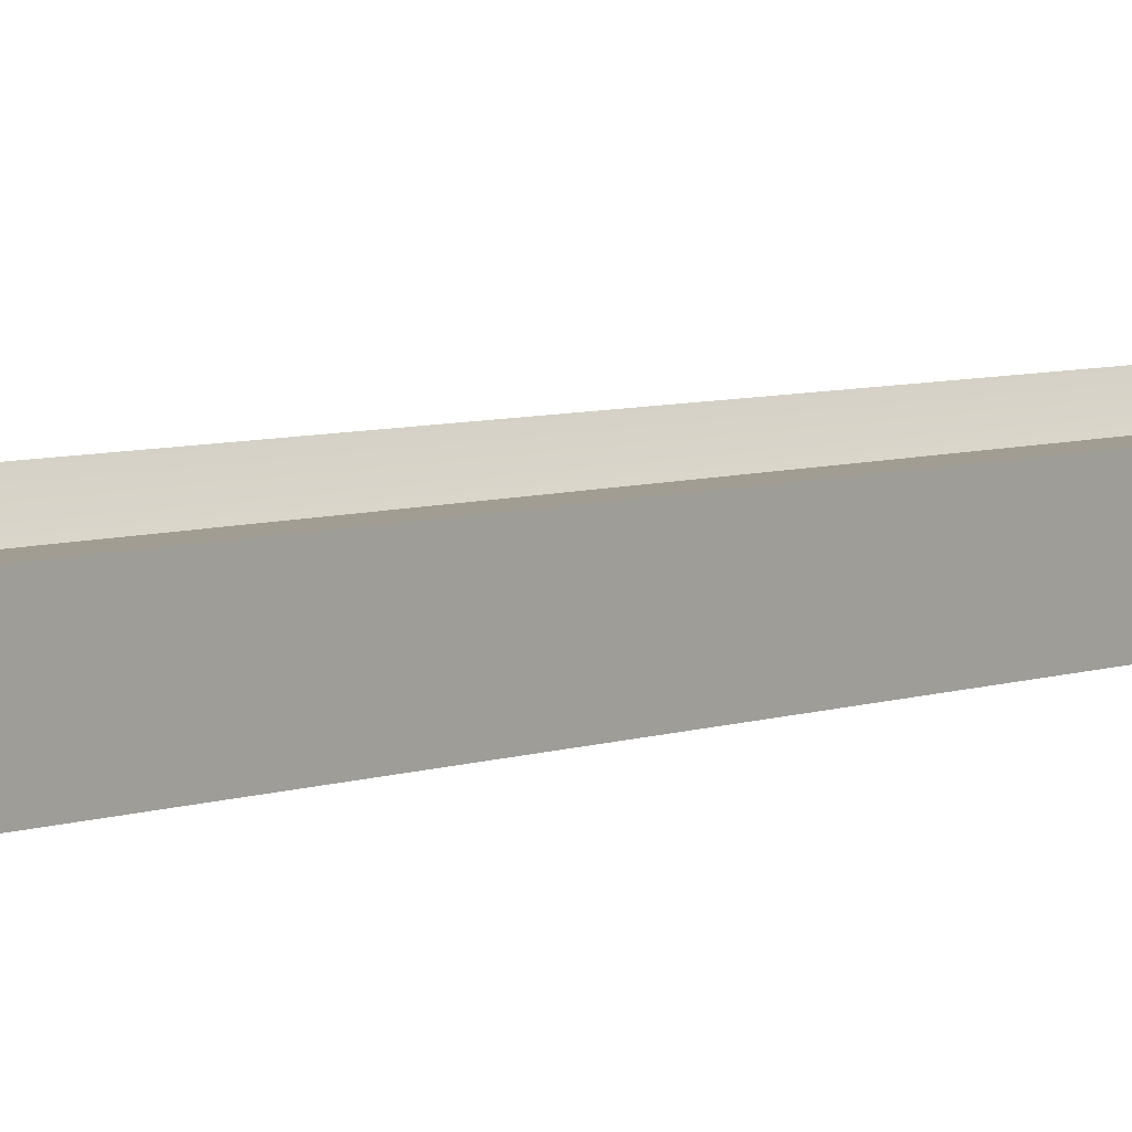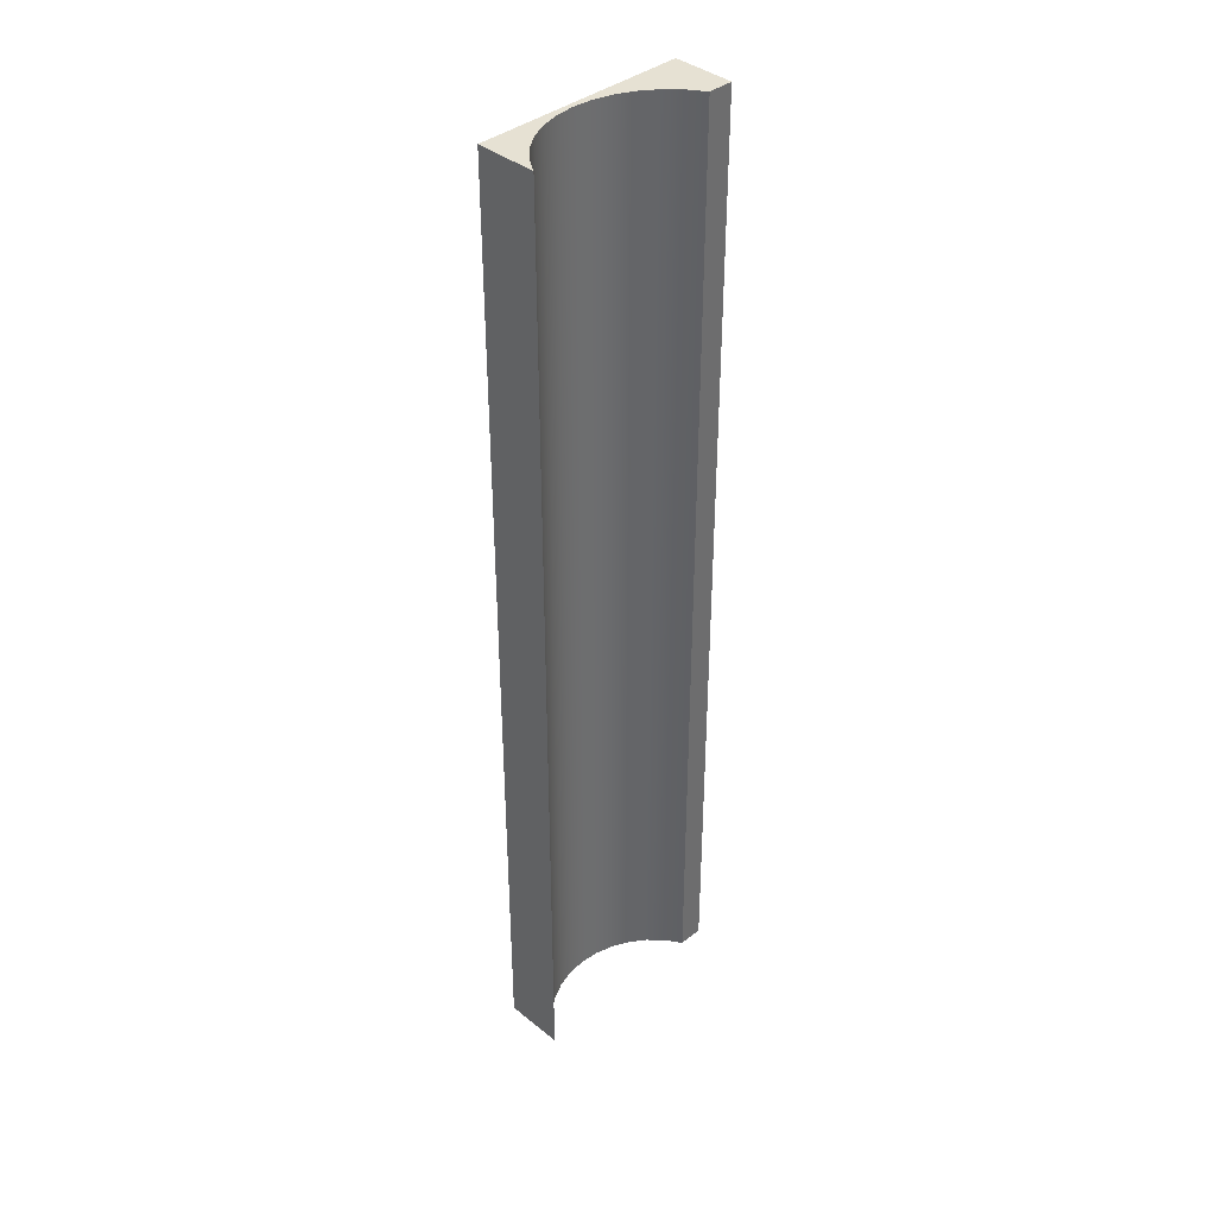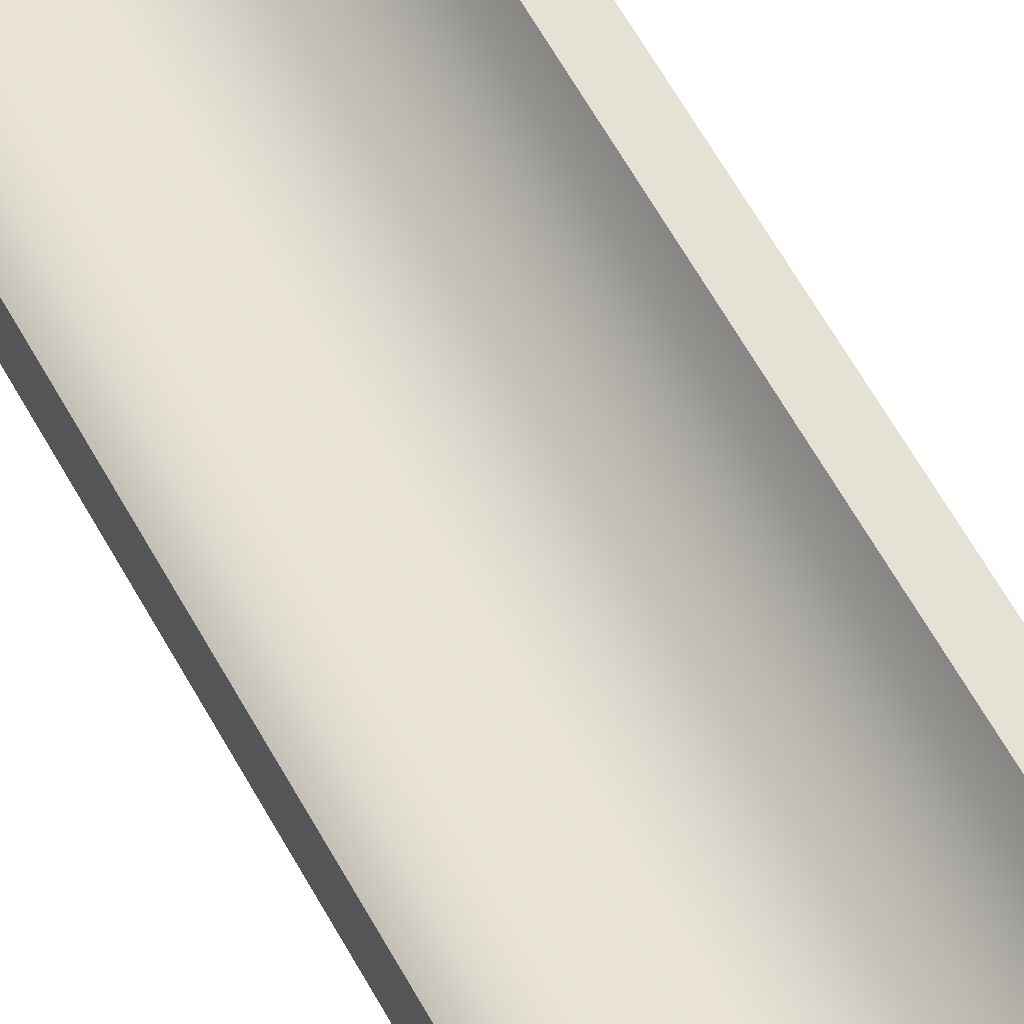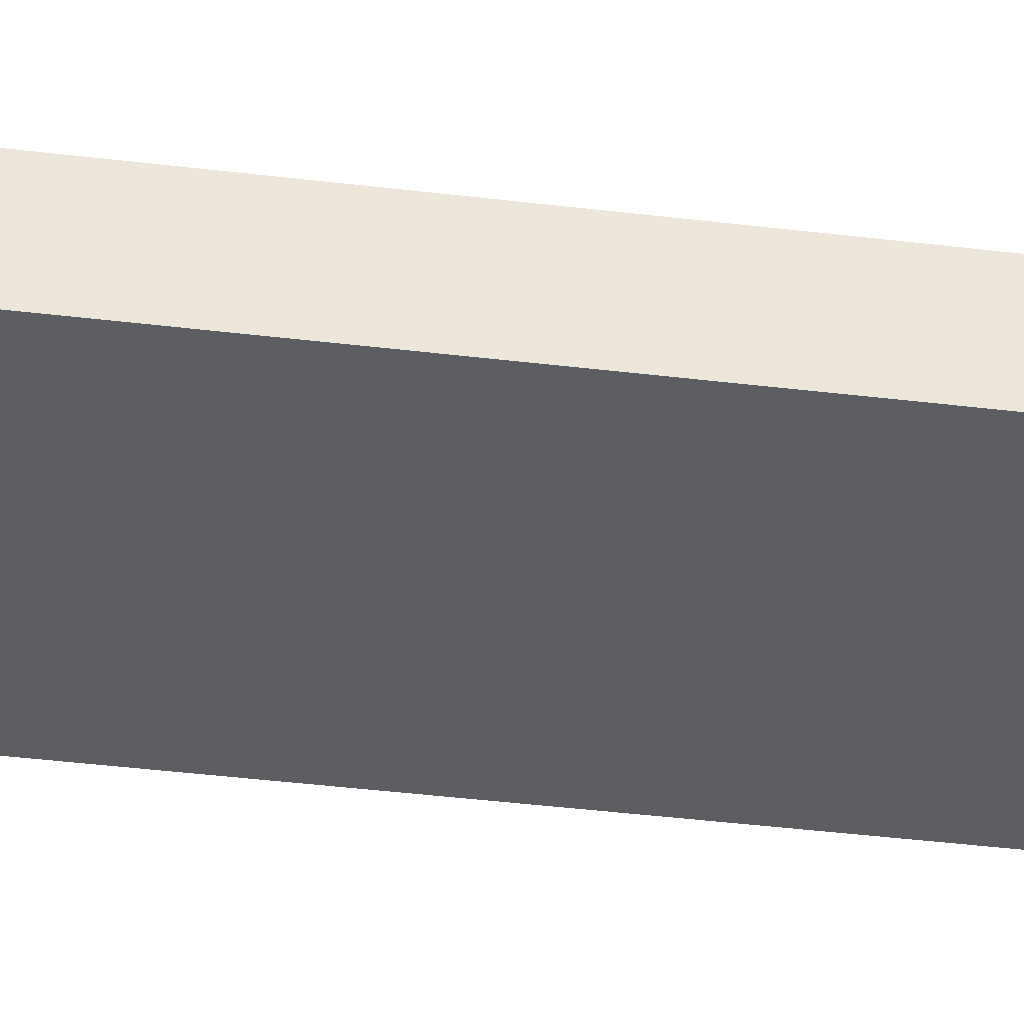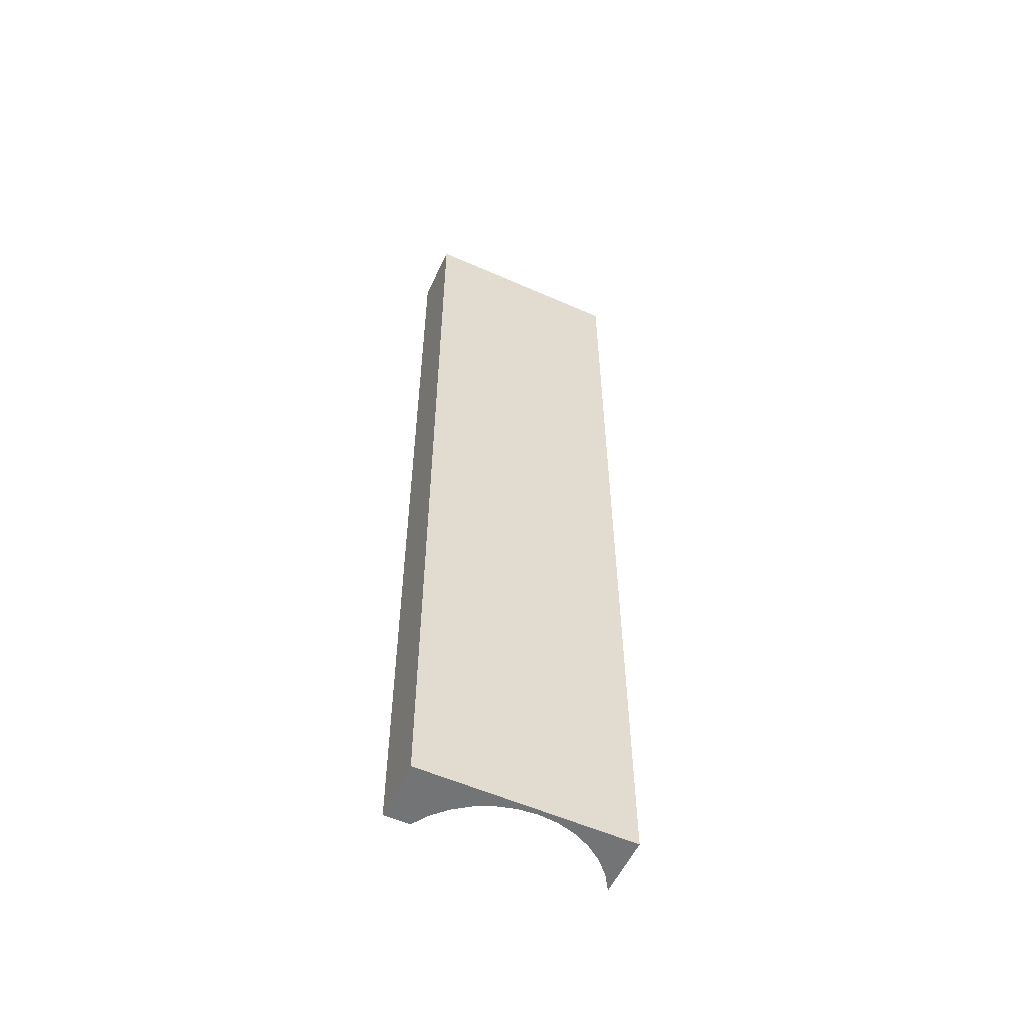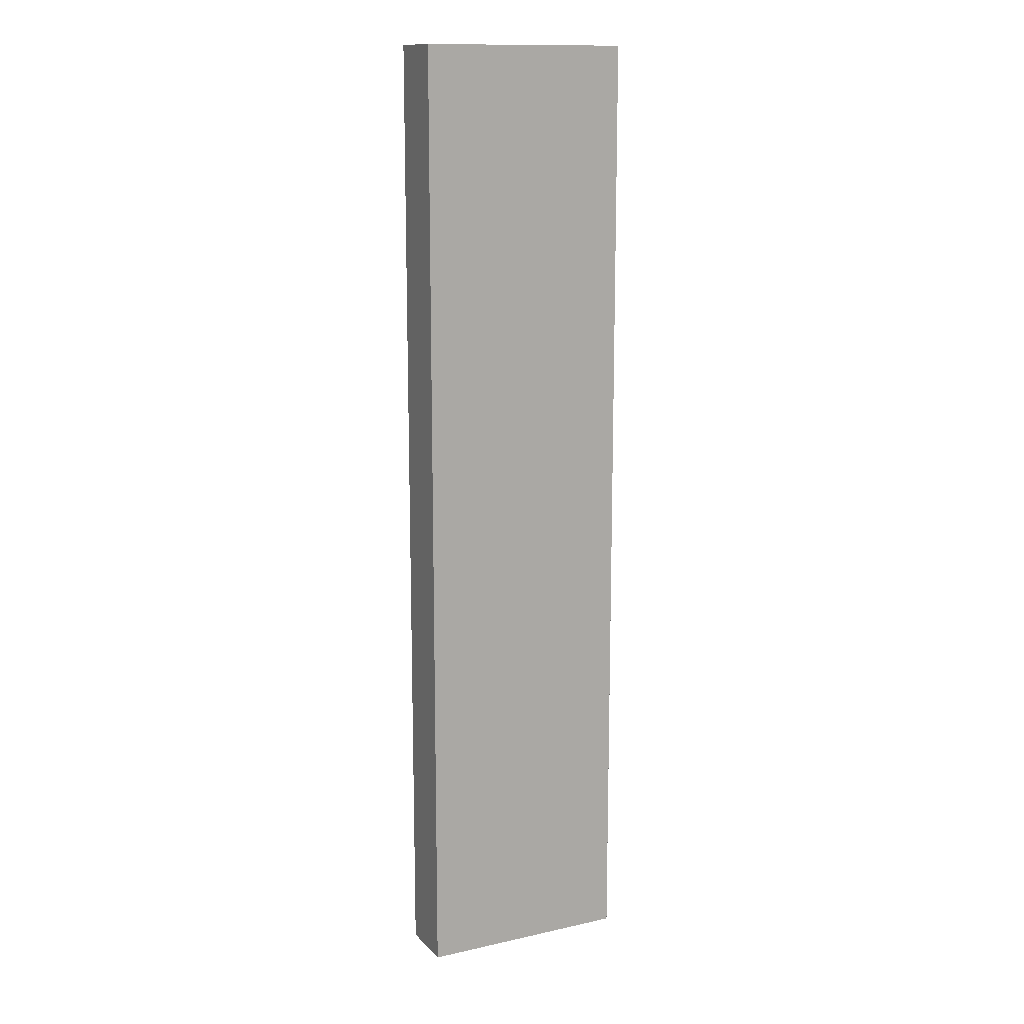
<metadata>
{"format":"obj","ext":"obj","renderer":"f3d","projection":"perspective","resolution":1024,"background":"white","views":[{"elev":4.9,"azim":-143.3,"up":"+Y"},{"elev":38.9,"azim":135.2,"up":"+Z"},{"elev":64.4,"azim":150.6,"up":"+Y"},{"elev":-38.5,"azim":81.1,"up":"+Y"},{"elev":-56.2,"azim":-24.8,"up":"+Z"},{"elev":13.6,"azim":-26.4,"up":"+Z"}]}
</metadata>
<code>
o Group5/mesh8/mesh8-geometry#mesh8-geometry
v 0.2276 0.1808 0.4985
v 0.2311 0.1659 0.4985
v 0.2311 0.1861 0.4985
v 0.2232 0.1763 0.4985
v 0.2311 0.1861 0.1759
v 0.2276 0.1808 0.1759
v 0.2232 0.1763 0.1759
v 0.2181 0.1726 0.4985
v 0.2311 0.1659 0.1759
v 0.2124 0.1698 0.4985
v 0.1605 0.1659 0.1759
v 0.2181 0.1726 0.1759
v 0.2063 0.1682 0.4985
v 0.1605 0.1659 0.4985
v 0.2 0.1676 0.1759
v 0.2124 0.1698 0.1759
v 0.2 0.1676 0.4985
v 0.1605 0.1861 0.4985
v 0.2063 0.1682 0.1759
v 0.1937 0.1682 0.1759
v 0.1937 0.1682 0.4985
v 0.1605 0.1861 0.1759
v 0.1689 0.1861 0.4985
v 0.1876 0.1698 0.1759
v 0.1876 0.1698 0.4985
v 0.1689 0.1861 0.1759
v 0.1724 0.1808 0.4985
v 0.1819 0.1726 0.1759
v 0.1819 0.1726 0.4985
v 0.1724 0.1808 0.1759
v 0.1768 0.1763 0.4985
v 0.1768 0.1763 0.1759
f 1 2 3
f 2 1 4
f 3 2 1
f 4 1 2
f 2 5 3
f 3 5 2
f 3 6 1
f 1 6 3
f 1 7 4
f 4 7 1
f 2 4 8
f 8 4 2
f 5 2 9
f 9 2 5
f 6 3 5
f 5 3 6
f 7 1 6
f 6 1 7
f 7 8 4
f 4 8 7
f 2 8 10
f 10 8 2
f 2 11 9
f 9 11 2
f 9 6 5
f 5 6 9
f 6 9 7
f 7 9 6
f 8 7 12
f 12 7 8
f 12 10 8
f 8 10 12
f 2 10 13
f 13 10 2
f 11 2 14
f 14 2 11
f 15 9 11
f 11 9 15
f 7 9 12
f 12 9 7
f 10 12 16
f 16 12 10
f 16 13 10
f 10 13 16
f 2 13 17
f 17 13 2
f 2 17 14
f 14 17 2
f 18 11 14
f 14 11 18
f 19 9 15
f 15 9 19
f 15 11 20
f 20 11 15
f 12 9 16
f 16 9 12
f 13 16 19
f 19 16 13
f 19 17 13
f 13 17 19
f 14 17 21
f 21 17 14
f 11 18 22
f 22 18 11
f 14 23 18
f 18 23 14
f 16 9 19
f 19 9 16
f 17 19 15
f 15 19 17
f 20 11 24
f 24 11 20
f 21 15 20
f 20 15 21
f 15 21 17
f 17 21 15
f 14 21 25
f 25 21 14
f 18 26 22
f 22 26 18
f 26 11 22
f 22 11 26
f 14 27 23
f 23 27 14
f 26 18 23
f 23 18 26
f 24 11 28
f 28 11 24
f 25 20 24
f 24 20 25
f 20 25 21
f 21 25 20
f 14 25 29
f 29 25 14
f 30 11 26
f 26 11 30
f 14 31 27
f 27 31 14
f 27 26 23
f 23 26 27
f 28 11 32
f 32 11 28
f 29 24 28
f 28 24 29
f 24 29 25
f 25 29 24
f 14 29 31
f 31 29 14
f 32 11 30
f 30 11 32
f 26 27 30
f 30 27 26
f 31 30 27
f 27 30 31
f 31 28 32
f 32 28 31
f 28 31 29
f 29 31 28
f 30 31 32
f 32 31 30

</code>
